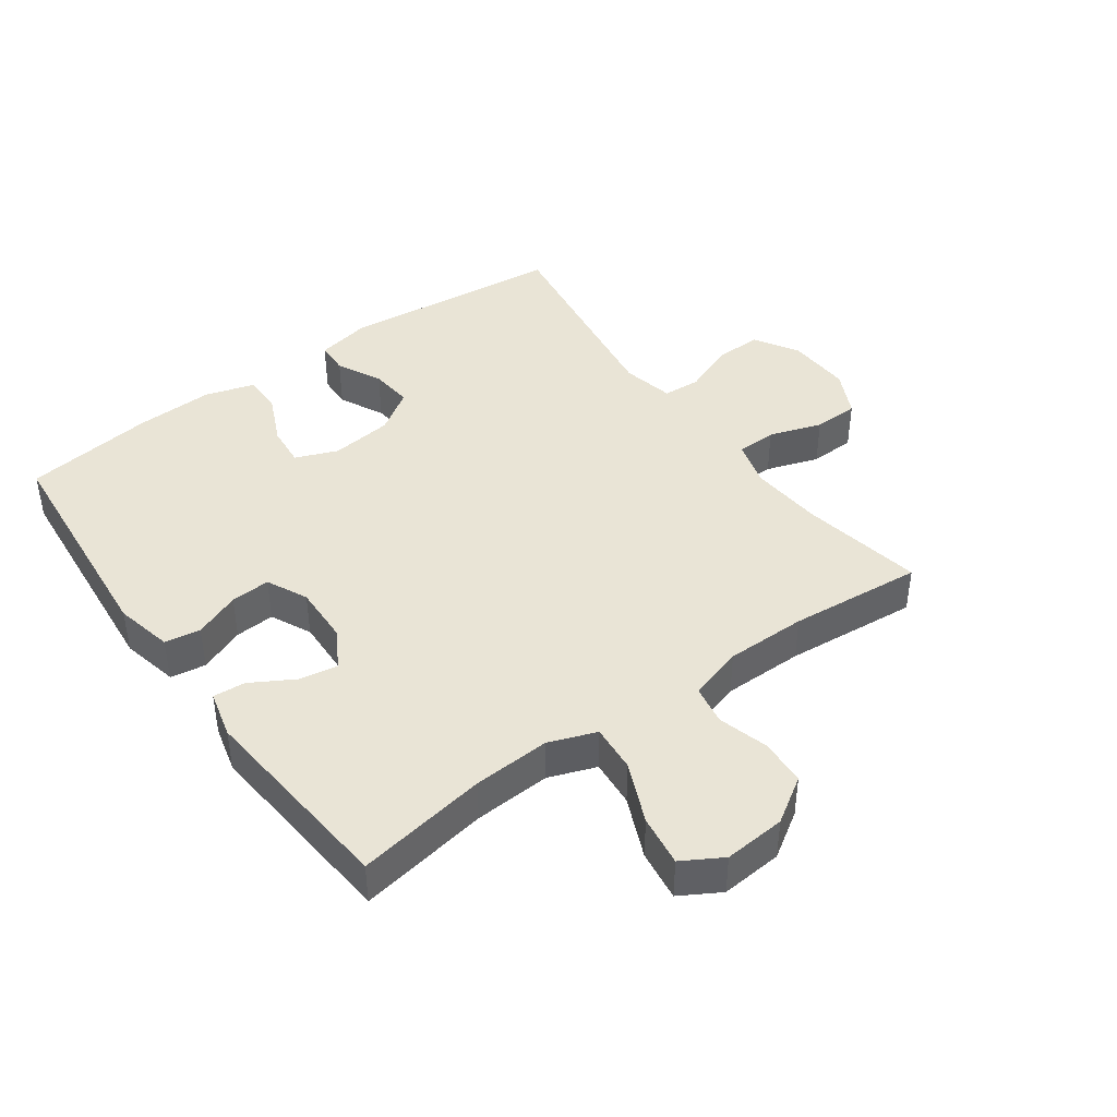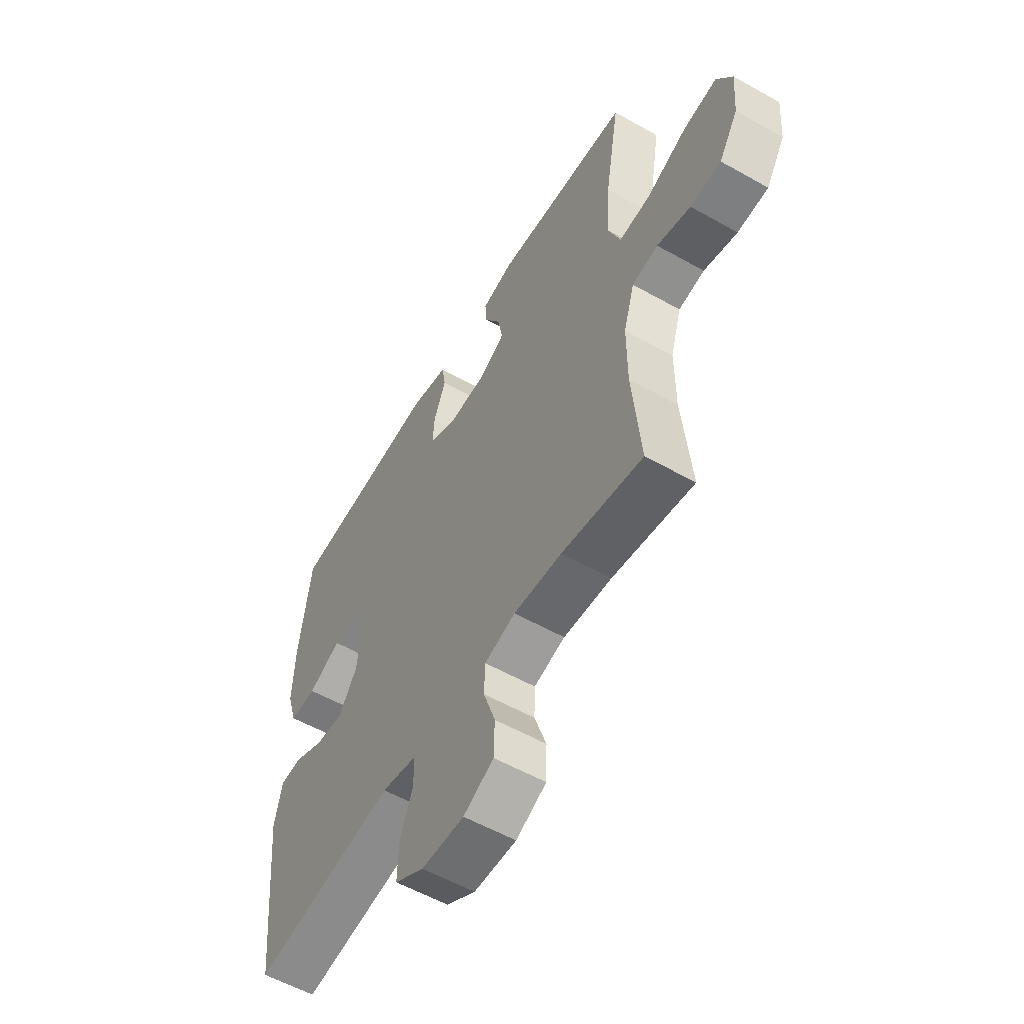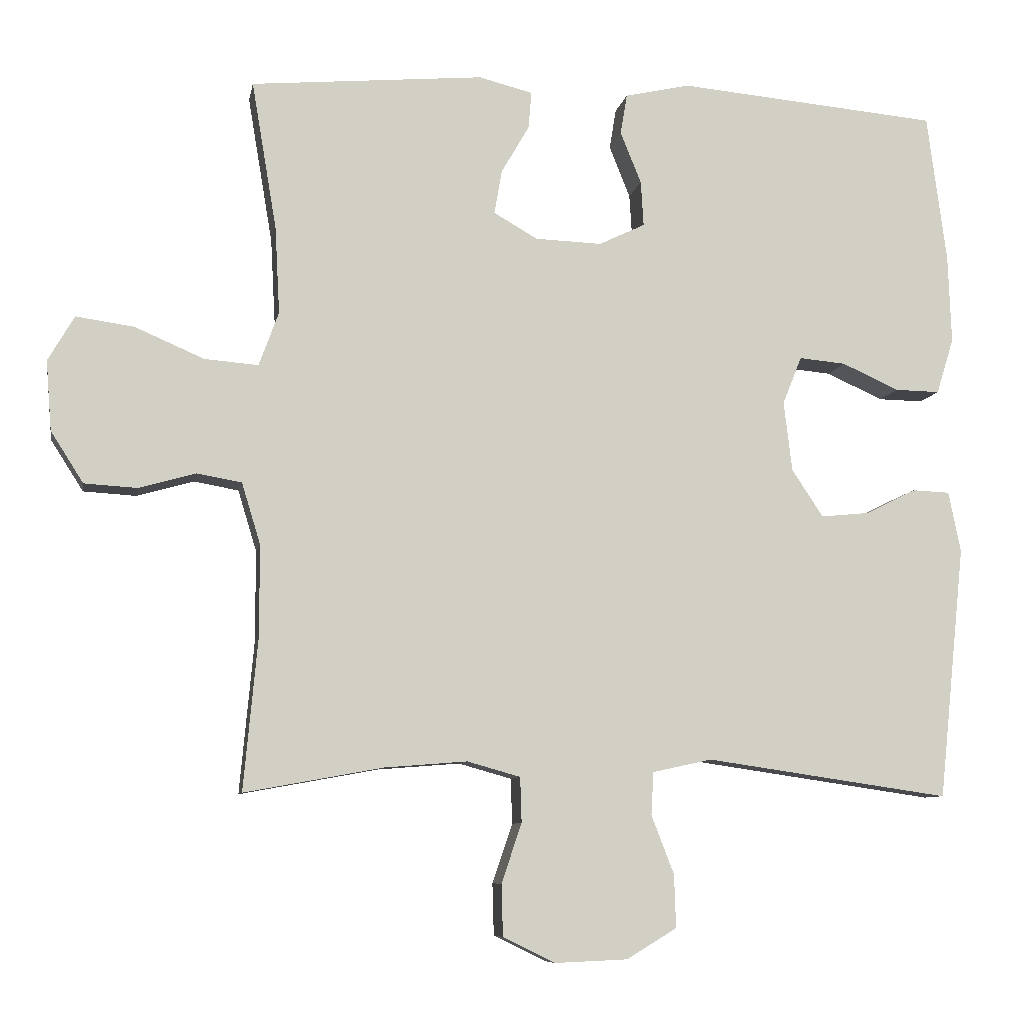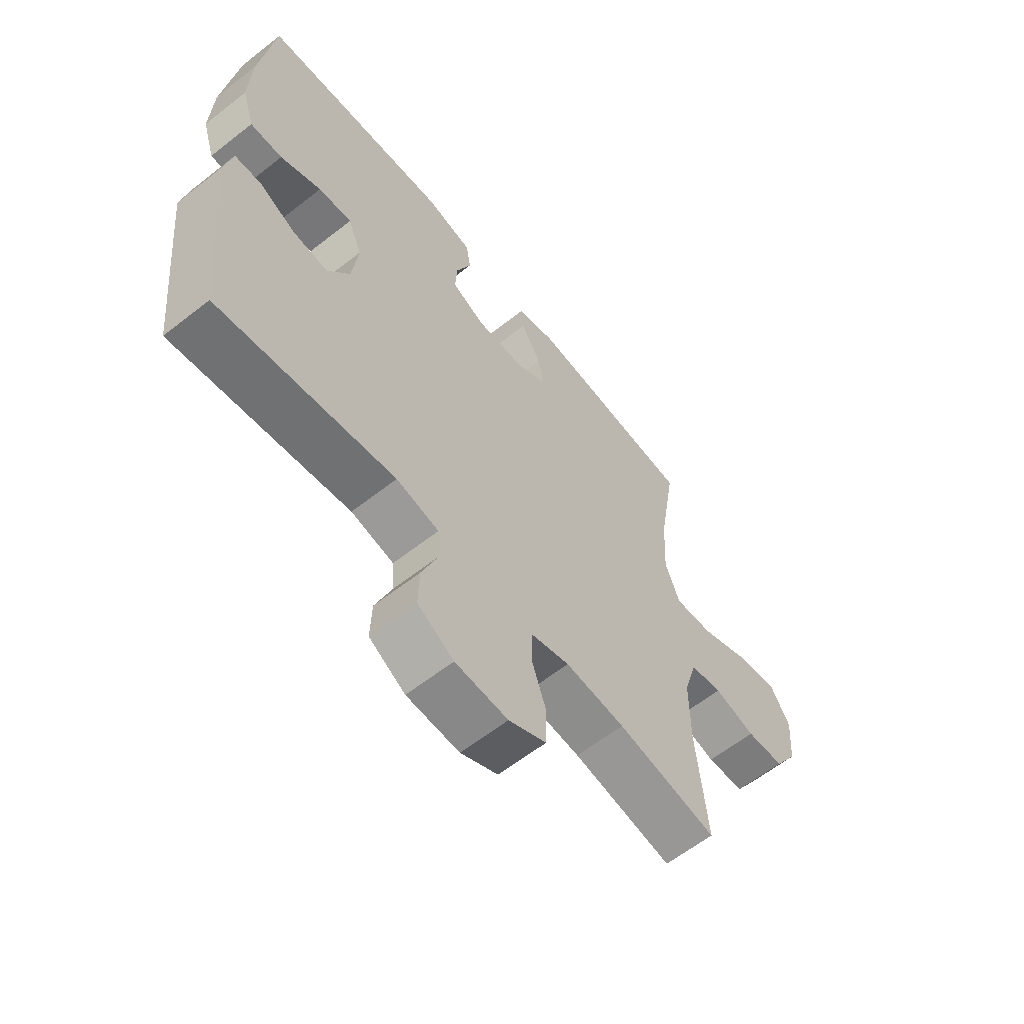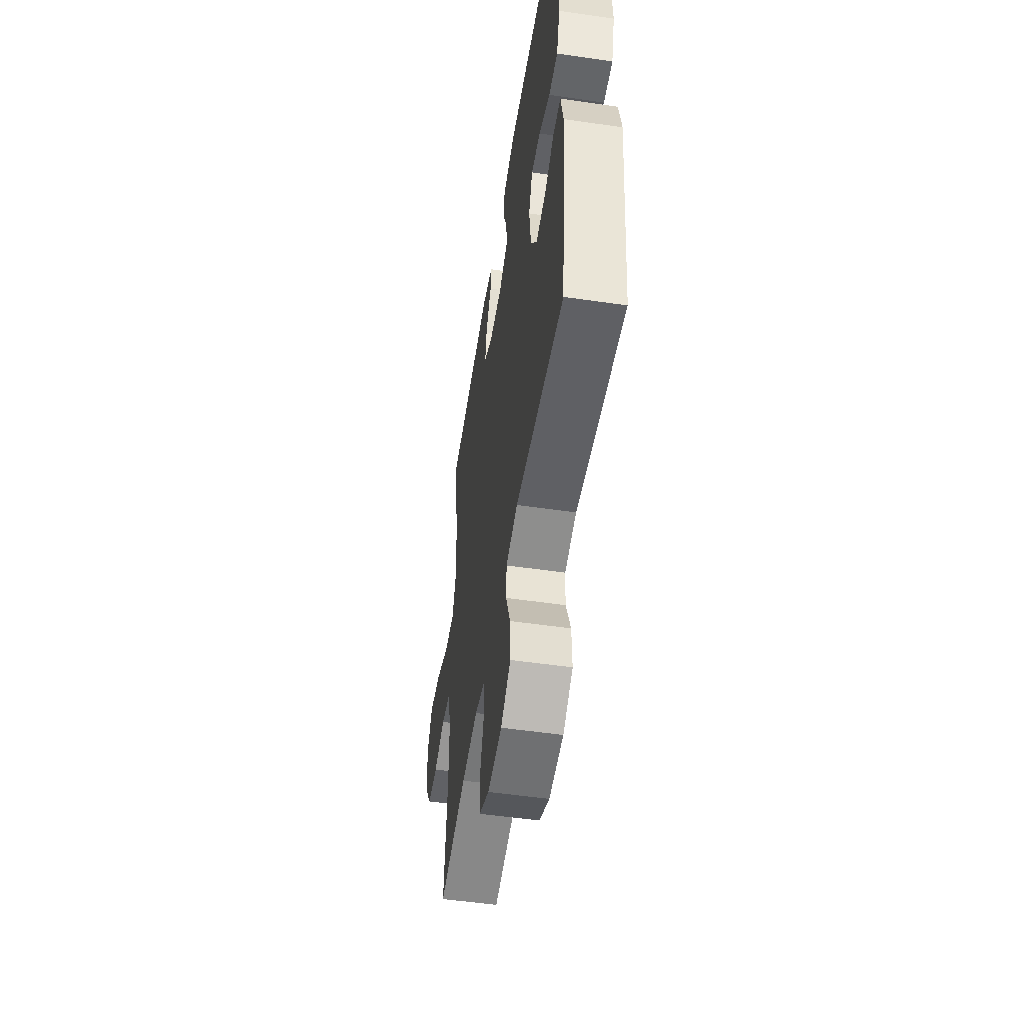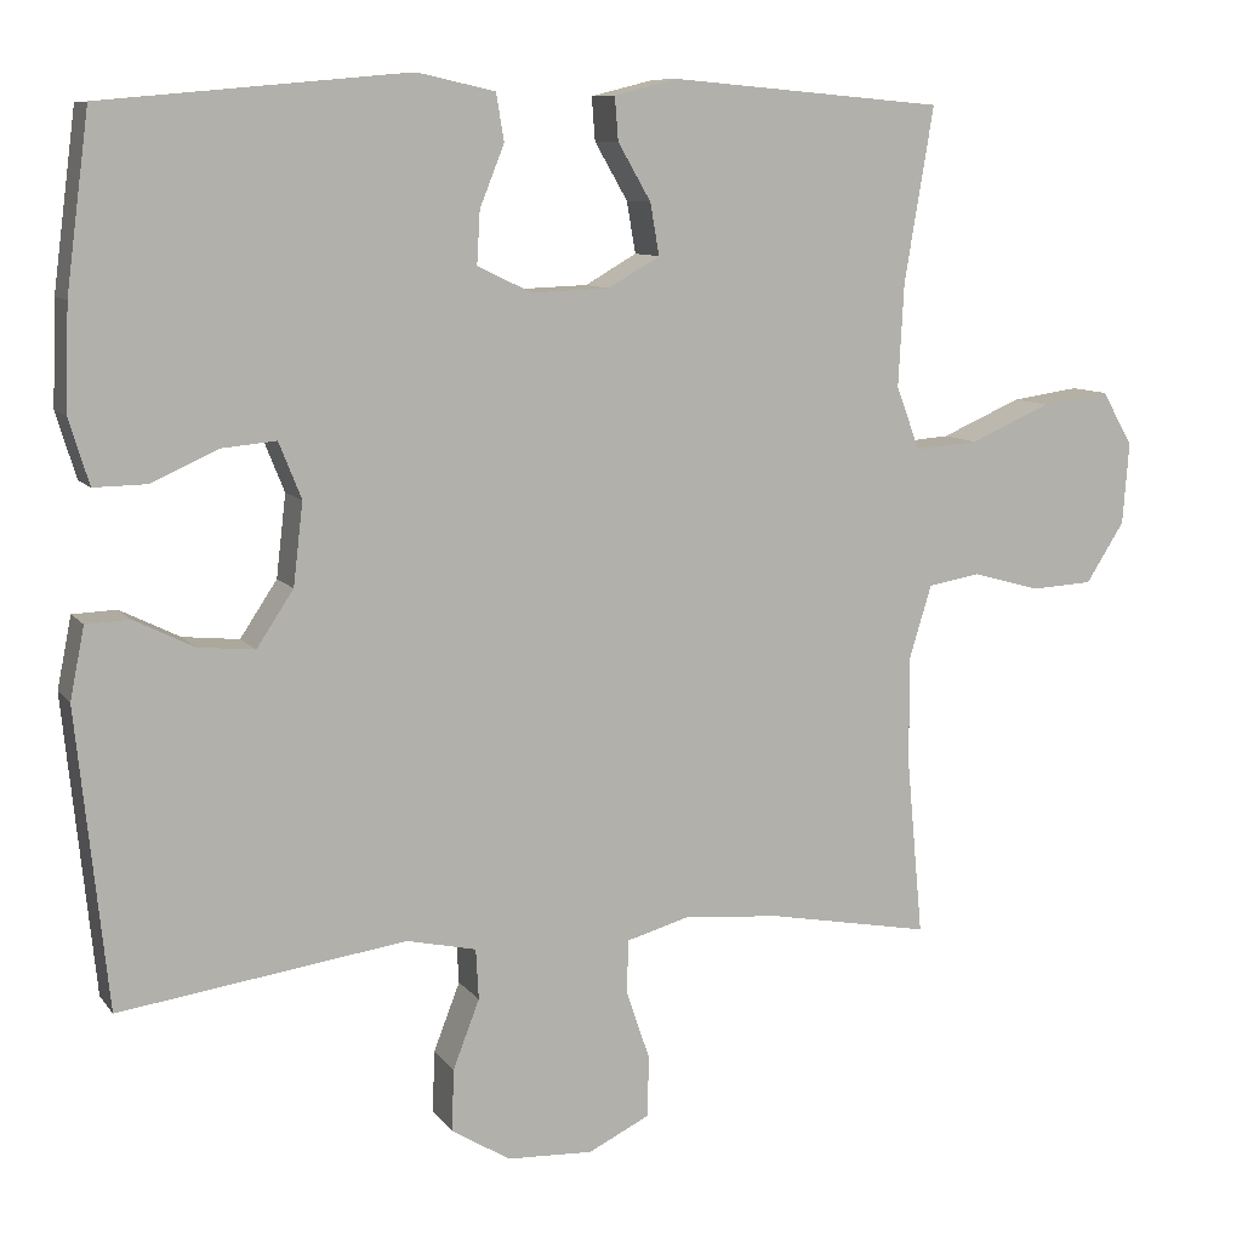
<metadata>
{"format":"obj","ext":"obj","renderer":"f3d","projection":"perspective","resolution":1024,"background":"white","views":[{"elev":42.5,"azim":54.1,"up":"+Y"},{"elev":-56.5,"azim":59.5,"up":"+Z"},{"elev":-8.1,"azim":169.9,"up":"+Z"},{"elev":-61.2,"azim":-51.3,"up":"+Z"},{"elev":-52.5,"azim":-98.9,"up":"+Z"},{"elev":9.2,"azim":-21.0,"up":"+Z"}]}
</metadata>
<code>
o path5694
v 0.1408 0.0375 0.5542
v 0.06514 0.0375 0.5351
v 0.06926 0.0375 0.4833
v 0.1087 0.0375 0.4152
v 0.1193 0.0375 0.3538
v 0.05791 0.0375 0.3183
v -0.03557 0.0375 0.3149
v -0.1004 0.0375 0.3459
v -0.09655 0.0375 0.409
v -0.06729 0.0375 0.4823
v -0.07661 0.0375 0.5388
v -0.1683 0.0375 0.5592
v -0.5341 0.0375 0.5258
v -0.5614 0.0375 0.3167
v -0.5658 0.0375 0.1926
v -0.5417 0.0375 0.1141
v -0.4787 0.0375 0.1154
v -0.3991 0.0375 0.1514
v -0.3335 0.0375 0.1575
v -0.3066 0.0375 0.09043
v -0.3182 0.0375 -0.00803
v -0.3624 0.0375 -0.07473
v -0.4301 0.0375 -0.0681
v -0.5016 0.0375 -0.0328
v -0.5539 0.0375 -0.03508
v -0.5711 0.0375 -0.1207
v -0.5341 0.0375 -0.4759
v -0.1915 0.0375 -0.426
v -0.1084 0.0375 -0.4441
v -0.105 0.0375 -0.5044
v -0.1367 0.0375 -0.5863
v -0.1391 0.0375 -0.6607
v -0.06883 0.0375 -0.7033
v 0.03355 0.0375 -0.7076
v 0.1064 0.0375 -0.6717
v 0.1085 0.0375 -0.5992
v 0.08011 0.0375 -0.5157
v 0.08213 0.0375 -0.4522
v 0.1569 0.0375 -0.4311
v 0.273 0.0375 -0.4403
v 0.4678 0.0375 -0.4759
v 0.4481 0.0375 -0.2631
v 0.4481 0.0375 -0.1345
v 0.4744 0.0375 -0.04783
v 0.5369 0.0375 -0.03672
v 0.6175 0.0375 -0.05933
v 0.6915 0.0375 -0.05489
v 0.7373 0.0375 0.01699
v 0.7451 0.0375 0.1153
v 0.708 0.0375 0.1787
v 0.6265 0.0375 0.167
v 0.5299 0.0375 0.1251
v 0.4543 0.0375 0.119
v 0.4263 0.0375 0.1945
v 0.4329 0.0375 0.3173
v 0.4678 0.0375 0.5258
v 0.1408 -0.0375 0.5542
v 0.06514 -0.0375 0.5351
v 0.06926 -0.0375 0.4833
v 0.1087 -0.0375 0.4152
v 0.1193 -0.0375 0.3538
v 0.05791 -0.0375 0.3183
v -0.03557 -0.0375 0.3149
v -0.1004 -0.0375 0.3459
v -0.09655 -0.0375 0.409
v -0.06729 -0.0375 0.4823
v -0.07661 -0.0375 0.5388
v -0.1683 -0.0375 0.5592
v -0.5341 -0.0375 0.5258
v -0.5614 -0.0375 0.3167
v -0.5658 -0.0375 0.1926
v -0.5417 -0.0375 0.1141
v -0.4787 -0.0375 0.1154
v -0.3991 -0.0375 0.1514
v -0.3335 -0.0375 0.1575
v -0.3066 -0.0375 0.09043
v -0.3182 -0.0375 -0.00803
v -0.3624 -0.0375 -0.07473
v -0.4301 -0.0375 -0.0681
v -0.5016 -0.0375 -0.0328
v -0.5539 -0.0375 -0.03508
v -0.5711 -0.0375 -0.1207
v -0.5341 -0.0375 -0.4759
v -0.1915 -0.0375 -0.426
v -0.1084 -0.0375 -0.4441
v -0.105 -0.0375 -0.5044
v -0.1367 -0.0375 -0.5863
v -0.1391 -0.0375 -0.6607
v -0.06883 -0.0375 -0.7033
v 0.03355 -0.0375 -0.7076
v 0.1064 -0.0375 -0.6717
v 0.1085 -0.0375 -0.5992
v 0.08011 -0.0375 -0.5157
v 0.08213 -0.0375 -0.4522
v 0.1569 -0.0375 -0.4311
v 0.273 -0.0375 -0.4403
v 0.4678 -0.0375 -0.4759
v 0.4481 -0.0375 -0.2631
v 0.4481 -0.0375 -0.1345
v 0.4744 -0.0375 -0.04783
v 0.5369 -0.0375 -0.03672
v 0.6175 -0.0375 -0.05933
v 0.6915 -0.0375 -0.05489
v 0.7373 -0.0375 0.01699
v 0.7451 -0.0375 0.1153
v 0.708 -0.0375 0.1787
v 0.6265 -0.0375 0.167
v 0.5299 -0.0375 0.1251
v 0.4543 -0.0375 0.119
v 0.4263 -0.0375 0.1945
v 0.4329 -0.0375 0.3173
v 0.4678 -0.0375 0.5258
v -0.07661 0.0375 0.5388
v -0.07661 0.0375 0.5388
v -0.1683 0.0375 0.5592
v 0.1408 0.0375 0.5542
v 0.06514 0.0375 0.5351
v 0.06514 0.0375 0.5351
v -0.06729 0.0375 0.4823
v 0.06926 0.0375 0.4833
v -0.5341 0.0375 0.5258
v -0.5341 0.0375 0.5258
v 0.4678 0.0375 0.5258
v 0.4678 0.0375 0.5258
v 0.1087 0.0375 0.4152
v -0.09655 0.0375 0.409
v 0.4329 0.0375 0.3173
v -0.5614 0.0375 0.3167
v 0.1193 0.0375 0.3538
v 0.1193 0.0375 0.3538
v -0.1004 0.0375 0.3459
v -0.1004 0.0375 0.3459
v 0.05791 0.0375 0.3183
v -0.03557 0.0375 0.3149
v 0.4263 0.0375 0.1945
v -0.5658 0.0375 0.1926
v 0.4543 0.0375 0.119
v 0.4543 0.0375 0.119
v -0.3991 0.0375 0.1514
v -0.3335 0.0375 0.1575
v -0.3335 0.0375 0.1575
v -0.5417 0.0375 0.1141
v -0.5417 0.0375 0.1141
v 0.7451 0.0375 0.1153
v 0.708 0.0375 0.1787
v 0.708 0.0375 0.1787
v 0.6265 0.0375 0.167
v 0.5299 0.0375 0.1251
v -0.3066 0.0375 0.09043
v -0.4787 0.0375 0.1154
v 0.7373 0.0375 0.01699
v -0.3182 0.0375 -0.00803
v 0.6915 0.0375 -0.05489
v -0.3624 0.0375 -0.07473
v -0.3624 0.0375 -0.07473
v -0.4301 0.0375 -0.0681
v -0.5016 0.0375 -0.0328
v -0.5539 0.0375 -0.03508
v -0.5539 0.0375 -0.03508
v -0.5711 0.0375 -0.1207
v 0.6175 0.0375 -0.05933
v 0.5369 0.0375 -0.03672
v 0.4744 0.0375 -0.04783
v 0.4744 0.0375 -0.04783
v 0.4481 0.0375 -0.1345
v 0.4481 0.0375 -0.2631
v 0.4678 0.0375 -0.4759
v 0.4678 0.0375 -0.4759
v 0.1569 0.0375 -0.4311
v 0.273 0.0375 -0.4403
v -0.1915 0.0375 -0.426
v -0.1084 0.0375 -0.4441
v -0.1084 0.0375 -0.4441
v 0.08213 0.0375 -0.4522
v 0.08213 0.0375 -0.4522
v -0.105 0.0375 -0.5044
v -0.5341 0.0375 -0.4759
v -0.5341 0.0375 -0.4759
v 0.08011 0.0375 -0.5157
v -0.1367 0.0375 -0.5863
v 0.1085 0.0375 -0.5992
v -0.1391 0.0375 -0.6607
v -0.1391 0.0375 -0.6607
v 0.1064 0.0375 -0.6717
v 0.1064 0.0375 -0.6717
v -0.06883 0.0375 -0.7033
v 0.03355 0.0375 -0.7076
v -0.07661 -0.0375 0.5388
v -0.07661 -0.0375 0.5388
v -0.1683 -0.0375 0.5592
v 0.1408 -0.0375 0.5542
v 0.06514 -0.0375 0.5351
v 0.06514 -0.0375 0.5351
v -0.06729 -0.0375 0.4823
v 0.06926 -0.0375 0.4833
v -0.5341 -0.0375 0.5258
v -0.5341 -0.0375 0.5258
v 0.4678 -0.0375 0.5258
v 0.4678 -0.0375 0.5258
v 0.1087 -0.0375 0.4152
v -0.09655 -0.0375 0.409
v 0.4329 -0.0375 0.3173
v -0.5614 -0.0375 0.3167
v 0.1193 -0.0375 0.3538
v 0.1193 -0.0375 0.3538
v -0.1004 -0.0375 0.3459
v -0.1004 -0.0375 0.3459
v 0.05791 -0.0375 0.3183
v -0.03557 -0.0375 0.3149
v 0.4263 -0.0375 0.1945
v -0.5658 -0.0375 0.1926
v 0.4543 -0.0375 0.119
v 0.4543 -0.0375 0.119
v -0.3991 -0.0375 0.1514
v -0.3335 -0.0375 0.1575
v -0.3335 -0.0375 0.1575
v -0.5417 -0.0375 0.1141
v -0.5417 -0.0375 0.1141
v 0.7451 -0.0375 0.1153
v 0.708 -0.0375 0.1787
v 0.708 -0.0375 0.1787
v 0.6265 -0.0375 0.167
v 0.5299 -0.0375 0.1251
v -0.3066 -0.0375 0.09043
v -0.4787 -0.0375 0.1154
v 0.7373 -0.0375 0.01699
v -0.3182 -0.0375 -0.00803
v 0.6915 -0.0375 -0.05489
v -0.3624 -0.0375 -0.07473
v -0.3624 -0.0375 -0.07473
v -0.4301 -0.0375 -0.0681
v -0.5016 -0.0375 -0.0328
v -0.5539 -0.0375 -0.03508
v -0.5539 -0.0375 -0.03508
v -0.5711 -0.0375 -0.1207
v 0.6175 -0.0375 -0.05933
v 0.5369 -0.0375 -0.03672
v 0.4744 -0.0375 -0.04783
v 0.4744 -0.0375 -0.04783
v 0.4481 -0.0375 -0.1345
v 0.4481 -0.0375 -0.2631
v 0.4678 -0.0375 -0.4759
v 0.4678 -0.0375 -0.4759
v 0.1569 -0.0375 -0.4311
v 0.273 -0.0375 -0.4403
v -0.1915 -0.0375 -0.426
v -0.1084 -0.0375 -0.4441
v -0.1084 -0.0375 -0.4441
v 0.08213 -0.0375 -0.4522
v 0.08213 -0.0375 -0.4522
v -0.105 -0.0375 -0.5044
v -0.5341 -0.0375 -0.4759
v -0.5341 -0.0375 -0.4759
v 0.08011 -0.0375 -0.5157
v -0.1367 -0.0375 -0.5863
v 0.1085 -0.0375 -0.5992
v -0.1391 -0.0375 -0.6607
v -0.1391 -0.0375 -0.6607
v 0.1064 -0.0375 -0.6717
v 0.1064 -0.0375 -0.6717
v -0.06883 -0.0375 -0.7033
v 0.03355 -0.0375 -0.7076
f 208 210 204
f 229 231 252
f 229 246 227
f 191 200 202
f 227 244 208
f 201 194 190
f 195 191 192
f 222 226 219
f 261 256 254
f 224 227 209
f 240 238 212
f 200 191 195
f 225 211 217
f 209 227 208
f 240 244 241
f 196 215 190
f 252 231 235
f 212 210 208
f 190 194 188
f 247 227 246
f 255 254 251
f 245 241 244
f 214 211 225
f 262 256 261
f 257 261 255
f 212 238 237
f 222 219 220
f 254 249 251
f 208 240 212
f 208 244 240
f 249 227 247
f 244 227 249
f 215 224 206
f 206 224 209
f 215 203 214
f 236 226 222
f 261 254 255
f 256 262 259
f 251 249 247
f 211 214 203
f 215 206 190
f 204 202 200
f 232 235 231
f 237 236 223
f 212 237 223
f 233 235 232
f 246 229 252
f 226 236 228
f 196 203 215
f 202 204 210
f 191 202 198
f 190 206 201
f 241 245 242
f 223 236 222
f 114 12 68 189
f 1 118 193 57
f 10 11 67 66
f 2 3 59 58
f 12 122 197 68
f 124 1 57 199
f 3 4 60 59
f 9 10 66 65
f 55 56 112 111
f 13 14 70 69
f 4 130 205 60
f 132 9 65 207
f 5 6 62 61
f 7 8 64 63
f 6 7 63 62
f 54 55 111 110
f 14 15 71 70
f 138 54 110 213
f 18 141 216 74
f 15 143 218 71
f 49 146 221 105
f 50 51 107 106
f 51 52 108 107
f 19 20 76 75
f 17 18 74 73
f 16 17 73 72
f 52 53 109 108
f 48 49 105 104
f 20 21 77 76
f 47 48 104 103
f 21 155 230 77
f 23 24 80 79
f 24 159 234 80
f 25 26 82 81
f 46 47 103 102
f 45 46 102 101
f 164 45 101 239
f 43 44 100 99
f 22 23 79 78
f 42 43 99 98
f 168 42 98 243
f 39 40 96 95
f 28 173 248 84
f 175 39 95 250
f 29 30 86 85
f 178 28 84 253
f 26 27 83 82
f 37 38 94 93
f 40 41 97 96
f 30 31 87 86
f 36 37 93 92
f 31 183 258 87
f 185 36 92 260
f 32 33 89 88
f 34 35 91 90
f 33 34 90 89
f 133 129 135
f 154 177 156
f 154 152 171
f 116 127 125
f 152 133 169
f 126 115 119
f 120 117 116
f 147 144 151
f 186 179 181
f 149 134 152
f 165 137 163
f 125 120 116
f 150 142 136
f 134 133 152
f 165 166 169
f 121 115 140
f 177 160 156
f 137 133 135
f 115 113 119
f 172 171 152
f 180 176 179
f 170 169 166
f 139 150 136
f 187 186 181
f 182 180 186
f 137 162 163
f 147 145 144
f 179 176 174
f 133 137 165
f 133 165 169
f 174 172 152
f 169 174 152
f 140 131 149
f 131 134 149
f 140 139 128
f 161 147 151
f 186 180 179
f 181 184 187
f 176 172 174
f 136 128 139
f 140 115 131
f 129 125 127
f 157 156 160
f 162 148 161
f 137 148 162
f 158 157 160
f 171 177 154
f 151 153 161
f 121 140 128
f 127 135 129
f 116 123 127
f 115 126 131
f 166 167 170
f 148 147 161

</code>
